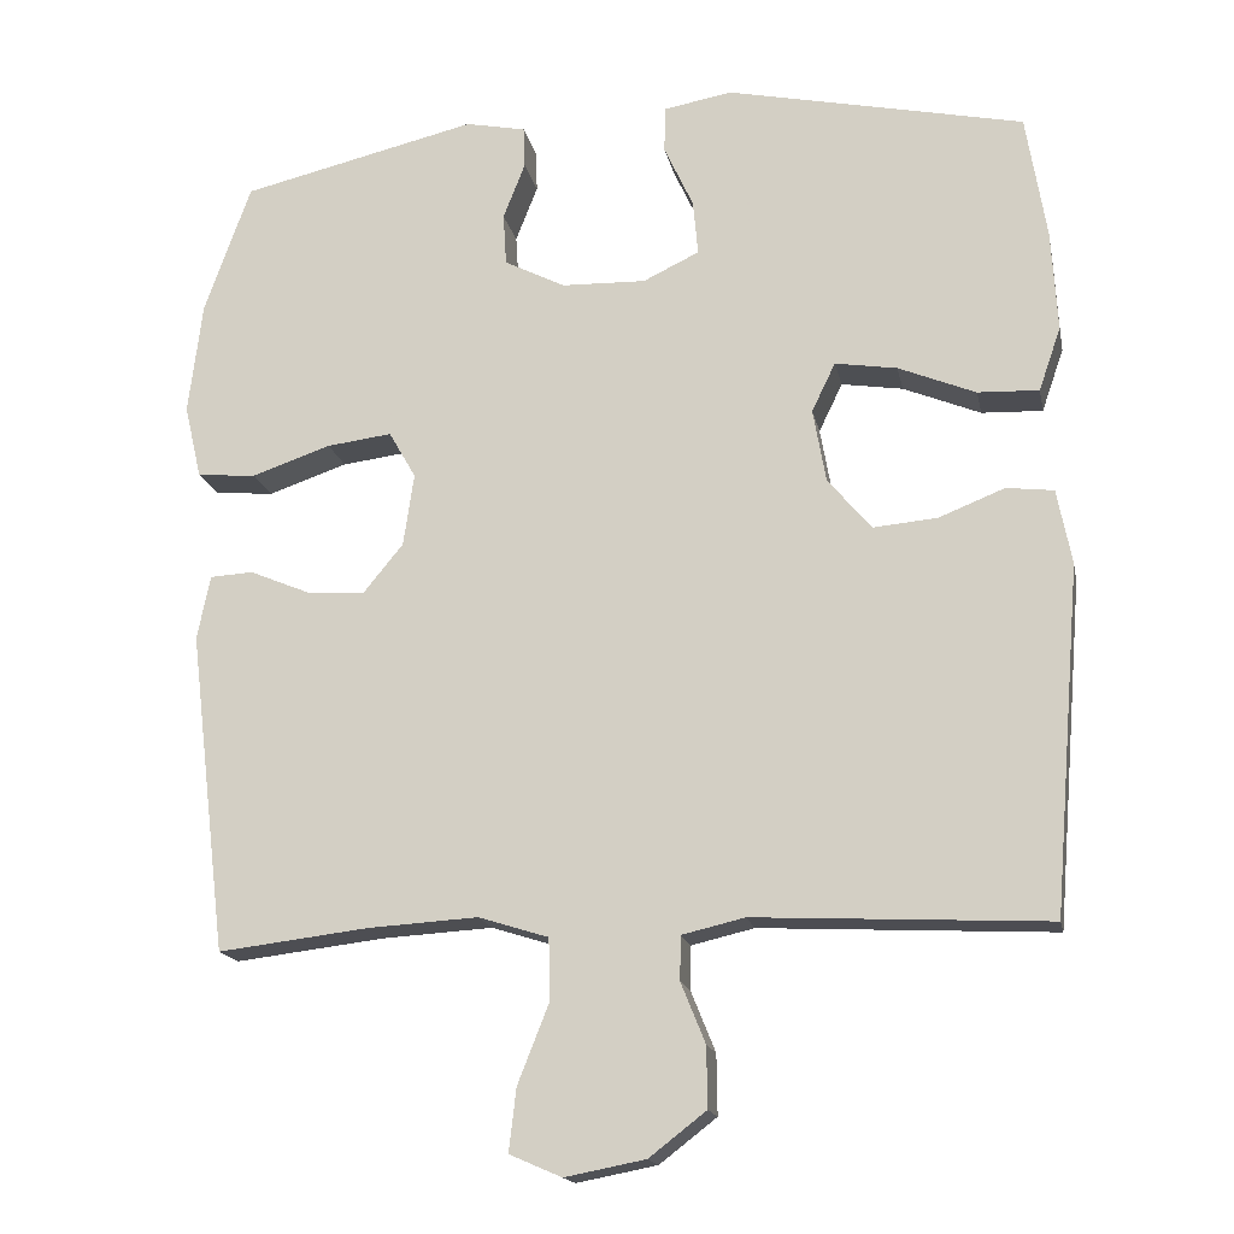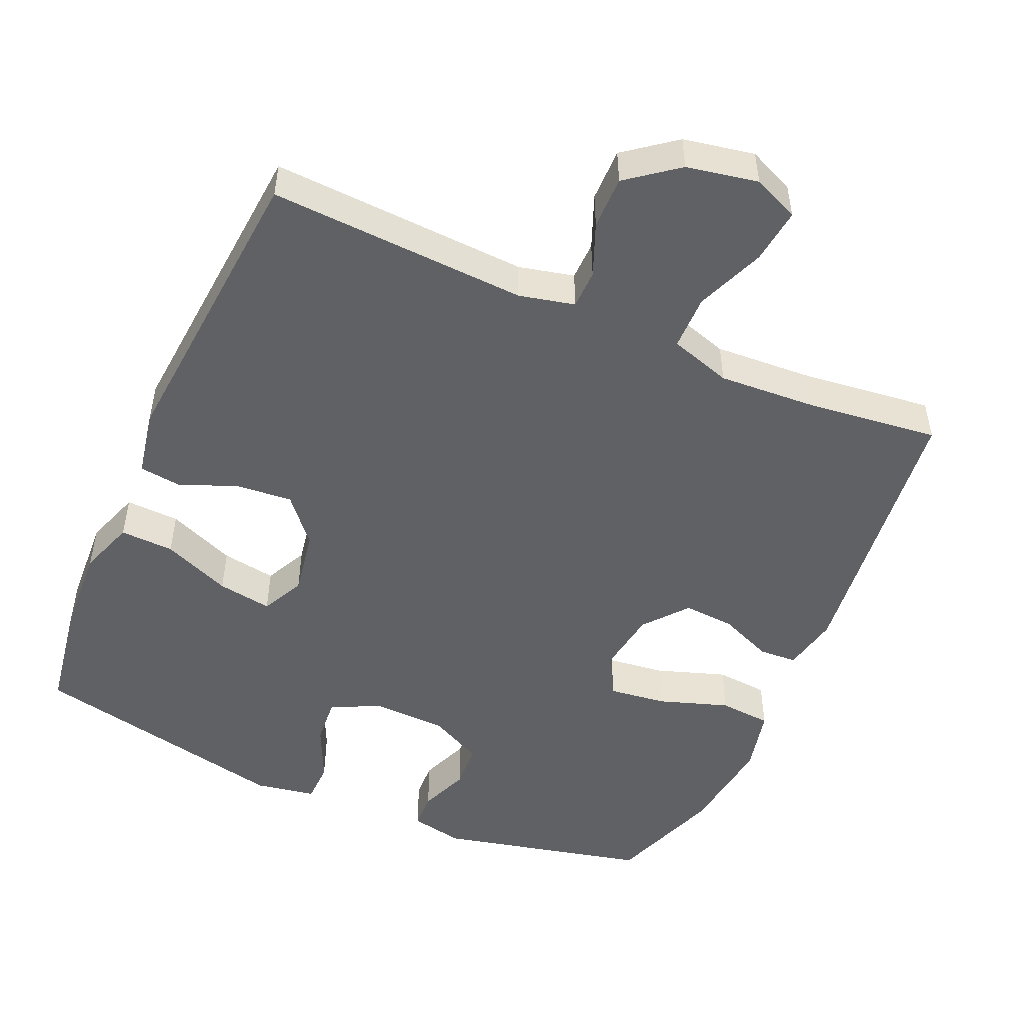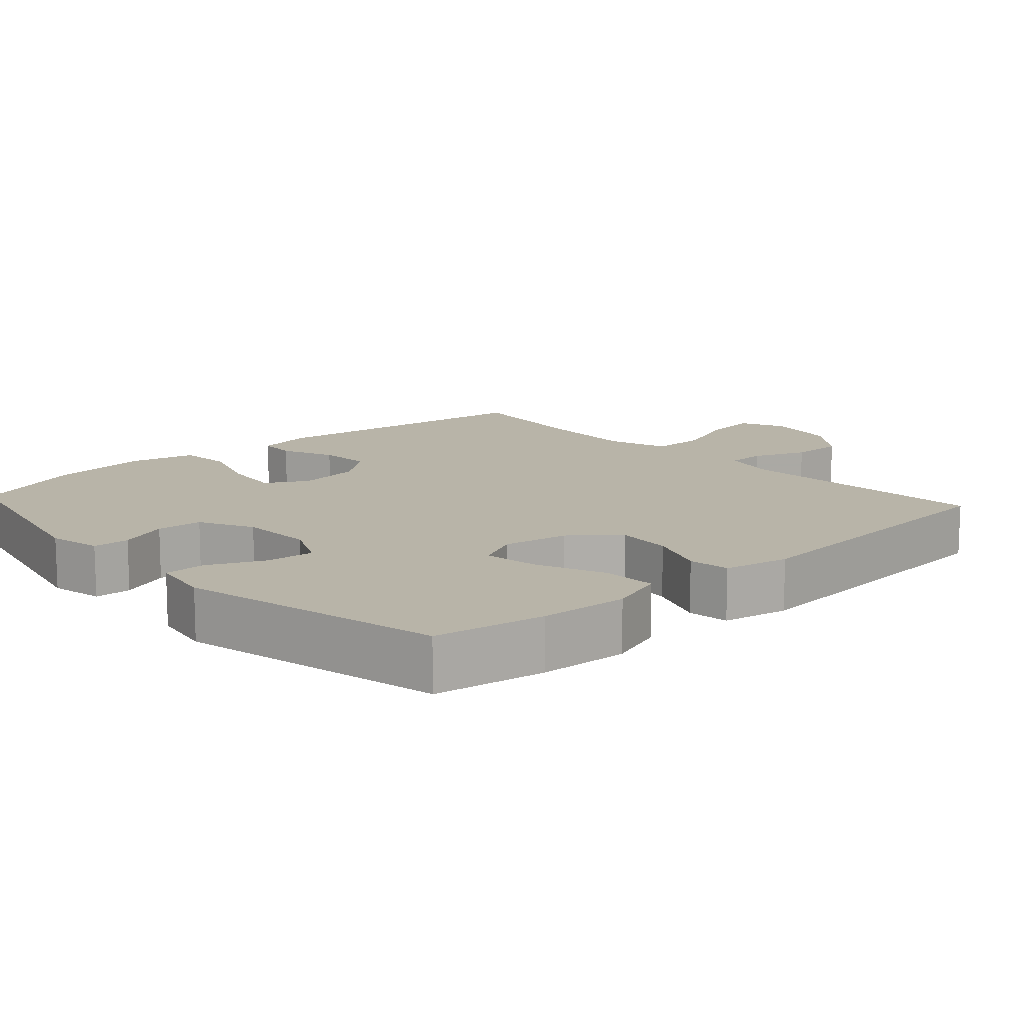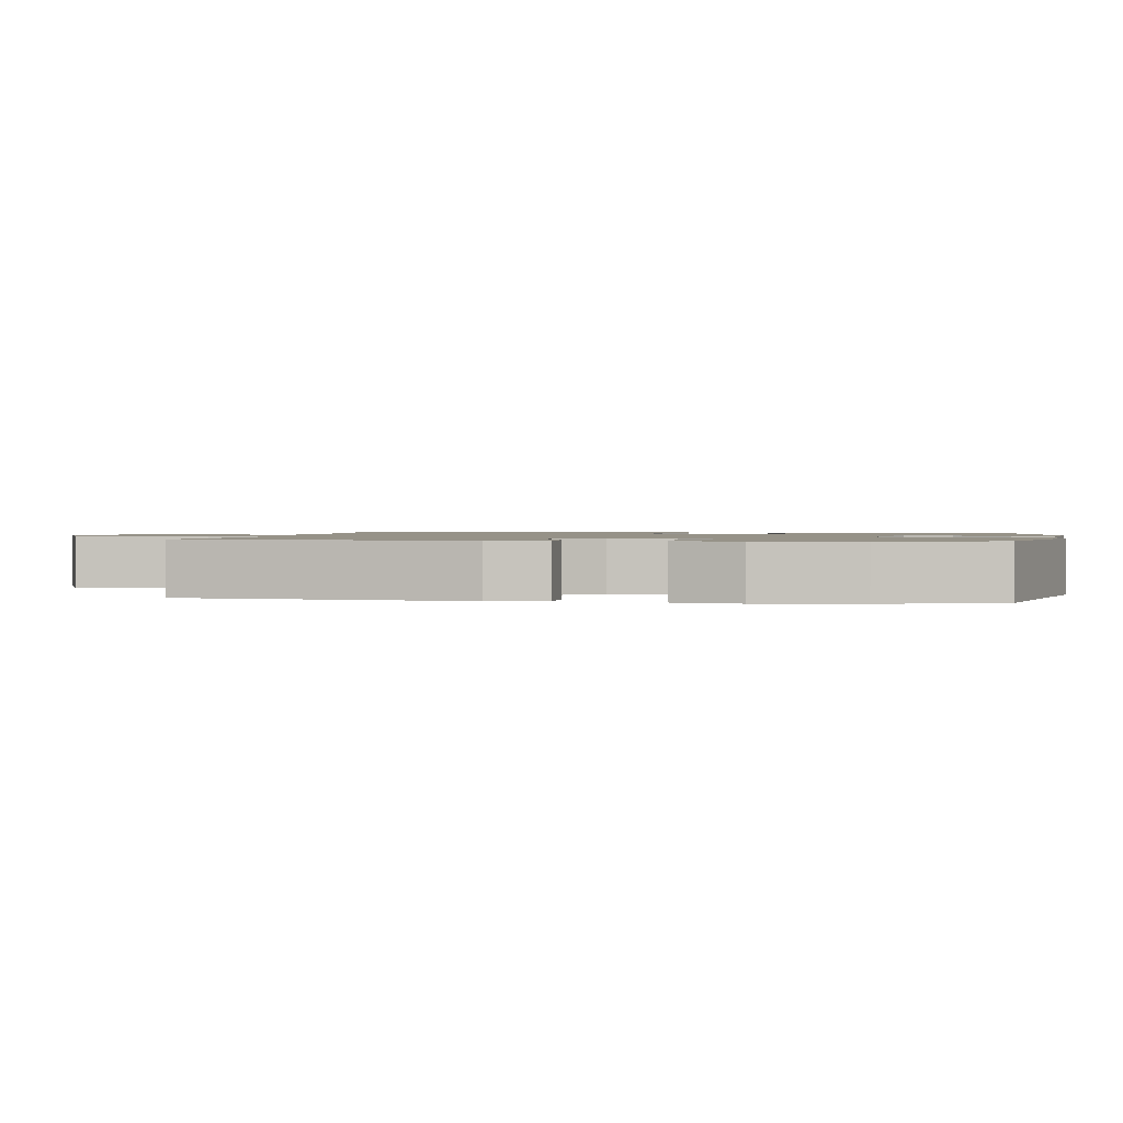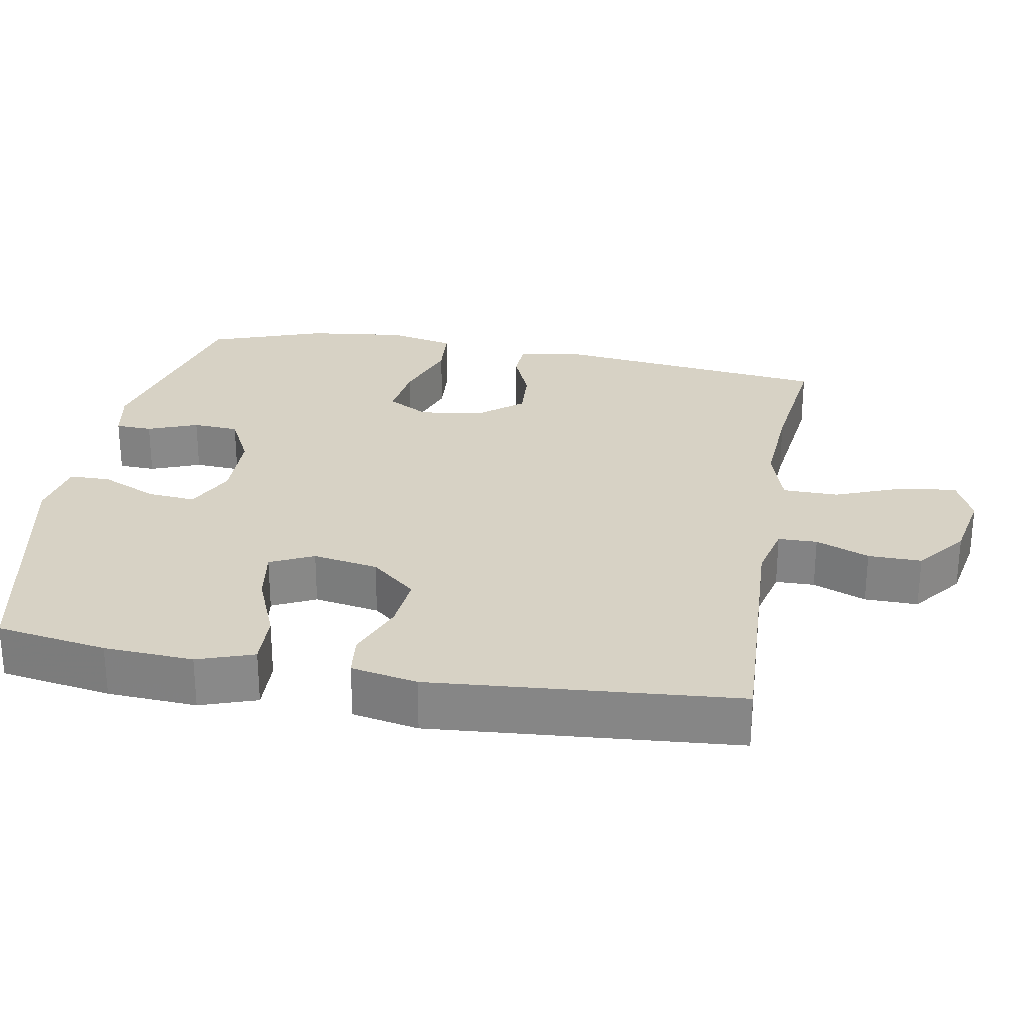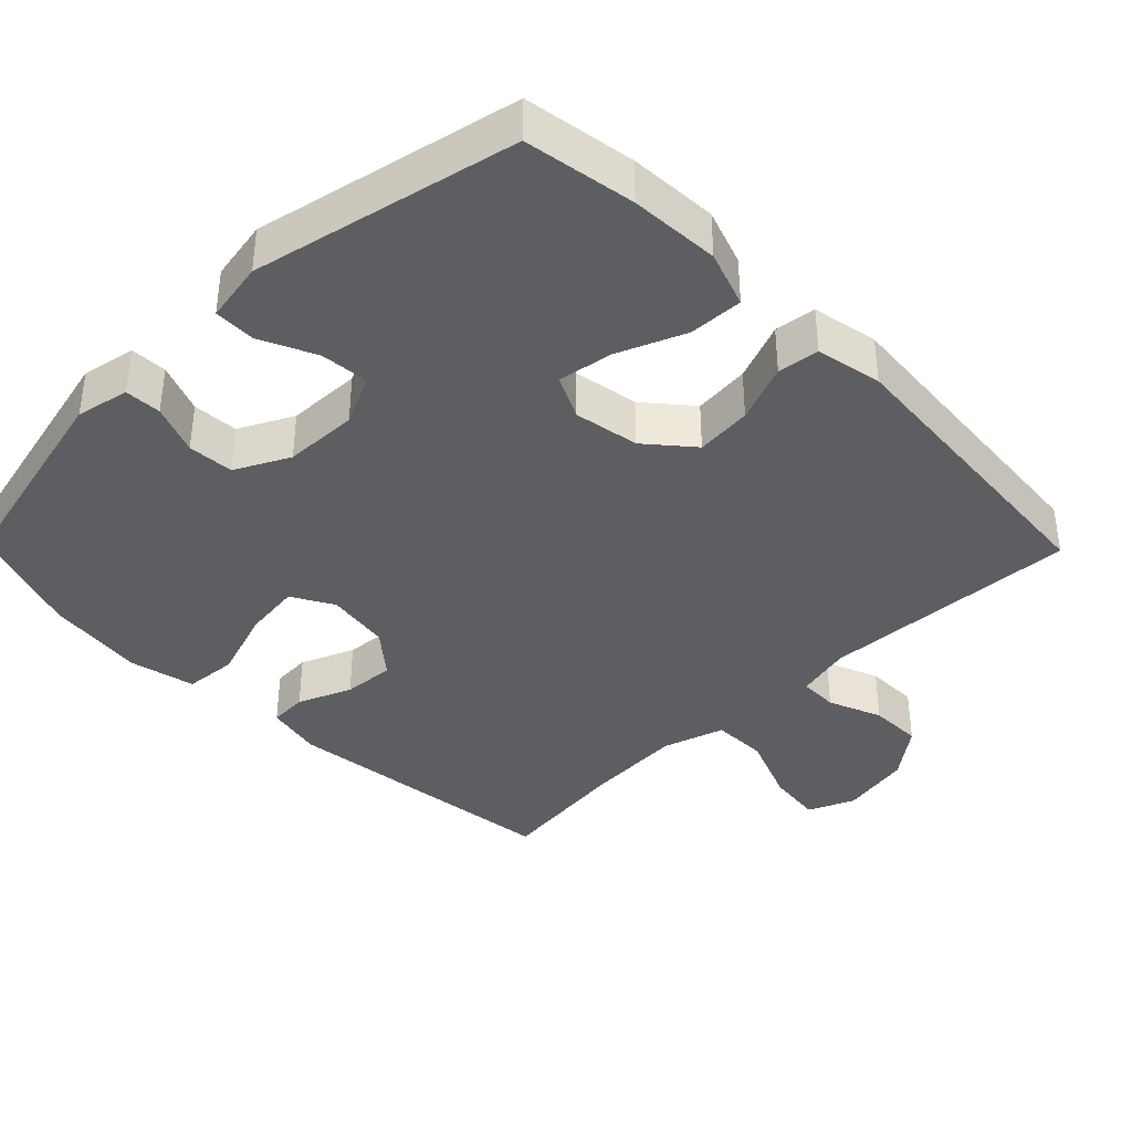
<metadata>
{"format":"obj","ext":"obj","renderer":"f3d","projection":"perspective","resolution":1024,"background":"white","views":[{"elev":-16.8,"azim":11.4,"up":"+Z"},{"elev":-49.9,"azim":156.2,"up":"+Y"},{"elev":13.0,"azim":47.6,"up":"+Y"},{"elev":1.2,"azim":-80.7,"up":"+Y"},{"elev":27.2,"azim":100.2,"up":"+Y"},{"elev":-38.6,"azim":44.4,"up":"+Y"}]}
</metadata>
<code>
v -0.5 0.07 0.5
v -0.209 0.07 0.568
v -0.135 0.07 0.553
v -0.133 0.07 0.502
v -0.16 0.07 0.433
v -0.156 0.07 0.369
v -0.081 0.07 0.331
v 0.022 0.07 0.328
v 0.091 0.07 0.361
v 0.085 0.07 0.428
v 0.049 0.07 0.506
v 0.05 0.07 0.563
v 0.134 0.07 0.578
v 0.5 0.07 0.5
v 0.525 0.07 0.346
v 0.532 0.07 0.222
v 0.505 0.07 0.144
v 0.43 0.07 0.147
v 0.335 0.07 0.186
v 0.259 0.07 0.198
v 0.23 0.07 0.138
v 0.246 0.07 0.047
v 0.3 0.07 -0.016
v 0.378 0.07 -0.009
v 0.459 0.07 0.023
v 0.517 0.07 0.016
v 0.535 0.07 -0.076
v 0.5 0.07 -0.5
v 0.14 0.07 -0.482
v 0.063 0.07 -0.5
v 0.062 0.07 -0.554
v 0.092 0.07 -0.628
v 0.093 0.07 -0.702
v 0.023 0.07 -0.756
v -0.076 0.07 -0.775
v -0.14 0.07 -0.747
v -0.131 0.07 -0.67
v -0.093 0.07 -0.574
v -0.094 0.07 -0.497
v -0.18 0.07 -0.47
v -0.315 0.07 -0.478
v -0.5 0.07 -0.5
v -0.547 0.07 -0.105
v -0.531 0.07 -0.026
v -0.478 0.07 -0.023
v -0.404 0.07 -0.054
v -0.332 0.07 -0.059
v -0.283 0.07 0.001
v -0.27 0.07 0.09
v -0.303 0.07 0.148
v -0.383 0.07 0.138
v -0.48 0.07 0.105
v -0.553 0.07 0.111
v -0.574 0.07 0.202
v -0.557 0.07 0.34
v -0.5 0 0.5
v -0.209 0 0.568
v -0.135 0 0.553
v -0.133 0 0.502
v -0.16 0 0.433
v -0.156 0 0.369
v -0.081 0 0.331
v 0.022 0 0.328
v 0.091 0 0.361
v 0.085 0 0.428
v 0.049 0 0.506
v 0.05 0 0.563
v 0.134 0 0.578
v 0.5 0 0.5
v 0.525 0 0.346
v 0.532 0 0.222
v 0.505 0 0.144
v 0.43 0 0.147
v 0.335 0 0.186
v 0.259 0 0.198
v 0.23 0 0.138
v 0.246 0 0.047
v 0.3 0 -0.016
v 0.378 0 -0.009
v 0.459 0 0.023
v 0.517 0 0.016
v 0.535 0 -0.076
v 0.5 0 -0.5
v 0.14 0 -0.482
v 0.063 0 -0.5
v 0.062 0 -0.554
v 0.092 0 -0.628
v 0.093 0 -0.702
v 0.023 0 -0.756
v -0.076 0 -0.775
v -0.14 0 -0.747
v -0.131 0 -0.67
v -0.093 0 -0.574
v -0.094 0 -0.497
v -0.18 0 -0.47
v -0.315 0 -0.478
v -0.5 0 -0.5
v -0.547 0 -0.105
v -0.531 0 -0.026
v -0.478 0 -0.023
v -0.404 0 -0.054
v -0.332 0 -0.059
v -0.283 0 0.001
v -0.27 0 0.09
v -0.303 0 0.148
v -0.383 0 0.138
v -0.48 0 0.105
v -0.553 0 0.111
v -0.574 0 0.202
v -0.557 0 0.34
f 3 4 5
f 2 3 5
f 1 2 5
f 55 1 5
f 54 55 5
f 53 54 5
f 52 53 5
f 51 52 5
f 50 51 5 6
f 49 50 6 7
f 48 49 7 8
f 47 48 8 9
f 44 45 46
f 43 44 46
f 42 43 46
f 41 42 46
f 40 41 46 47
f 39 40 47 9
f 36 37 38
f 35 36 38
f 34 35 38
f 33 34 38
f 32 33 38
f 31 32 38
f 30 31 38 39
f 29 30 39 9
f 27 28 29
f 26 27 29
f 25 26 29
f 24 25 29
f 23 24 29
f 22 23 29
f 21 22 29 9
f 17 18 19
f 16 17 19
f 15 16 19
f 14 15 19
f 13 14 19
f 12 13 19
f 11 12 19
f 10 11 19
f 10 19 20
f 9 10 20 21
f 60 59 58
f 60 58 57
f 60 57 56
f 60 56 110
f 60 110 109
f 60 109 108
f 60 108 107
f 60 107 106
f 61 60 106 105
f 62 61 105 104
f 63 62 104 103
f 64 63 103 102
f 101 100 99
f 101 99 98
f 101 98 97
f 101 97 96
f 102 101 96 95
f 64 102 95 94
f 93 92 91
f 93 91 90
f 93 90 89
f 93 89 88
f 93 88 87
f 93 87 86
f 94 93 86 85
f 64 94 85 84
f 84 83 82
f 84 82 81
f 84 81 80
f 84 80 79
f 84 79 78
f 84 78 77
f 64 84 77 76
f 74 73 72
f 74 72 71
f 74 71 70
f 74 70 69
f 74 69 68
f 74 68 67
f 74 67 66
f 74 66 65
f 75 74 65
f 76 75 65 64
f 1 56 57 2
f 2 57 58 3
f 3 58 59 4
f 4 59 60 5
f 5 60 61 6
f 6 61 62 7
f 7 62 63 8
f 8 63 64 9
f 9 64 65 10
f 10 65 66 11
f 11 66 67 12
f 12 67 68 13
f 13 68 69 14
f 14 69 70 15
f 15 70 71 16
f 16 71 72 17
f 17 72 73 18
f 18 73 74 19
f 19 74 75 20
f 20 75 76 21
f 21 76 77 22
f 22 77 78 23
f 23 78 79 24
f 24 79 80 25
f 25 80 81 26
f 26 81 82 27
f 27 82 83 28
f 28 83 84 29
f 29 84 85 30
f 30 85 86 31
f 31 86 87 32
f 32 87 88 33
f 33 88 89 34
f 34 89 90 35
f 35 90 91 36
f 36 91 92 37
f 37 92 93 38
f 38 93 94 39
f 39 94 95 40
f 40 95 96 41
f 41 96 97 42
f 42 97 98 43
f 43 98 99 44
f 44 99 100 45
f 45 100 101 46
f 46 101 102 47
f 47 102 103 48
f 48 103 104 49
f 49 104 105 50
f 50 105 106 51
f 51 106 107 52
f 52 107 108 53
f 53 108 109 54
f 54 109 110 55
f 55 110 56 1

</code>
